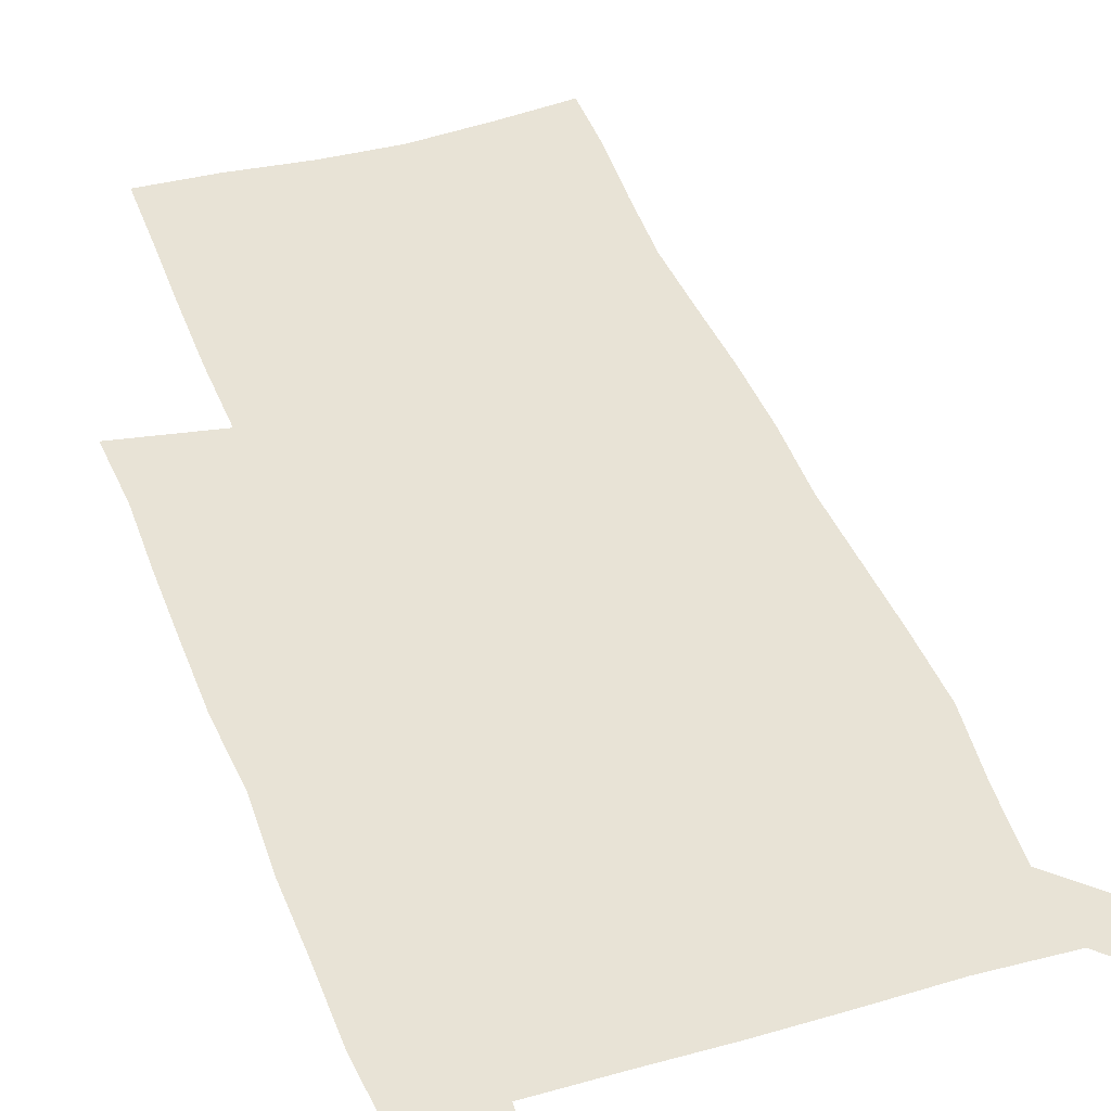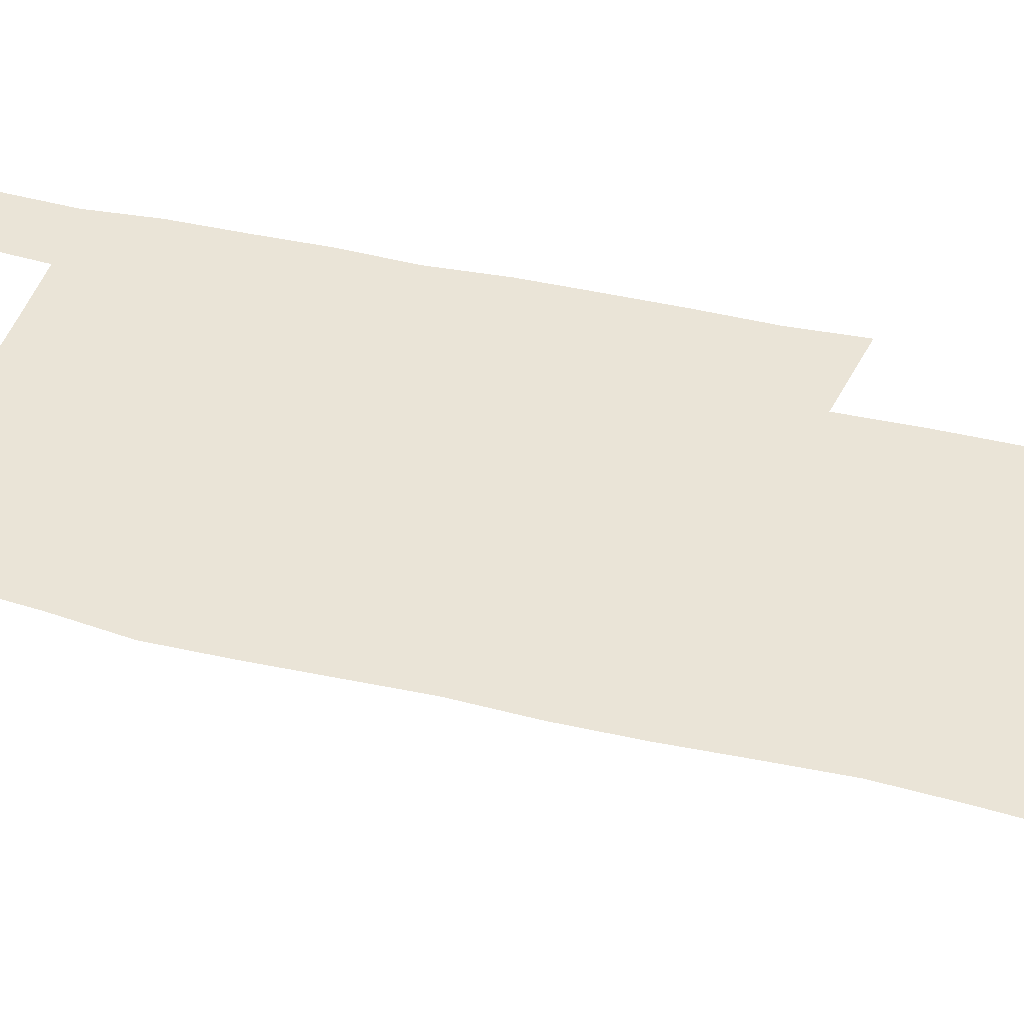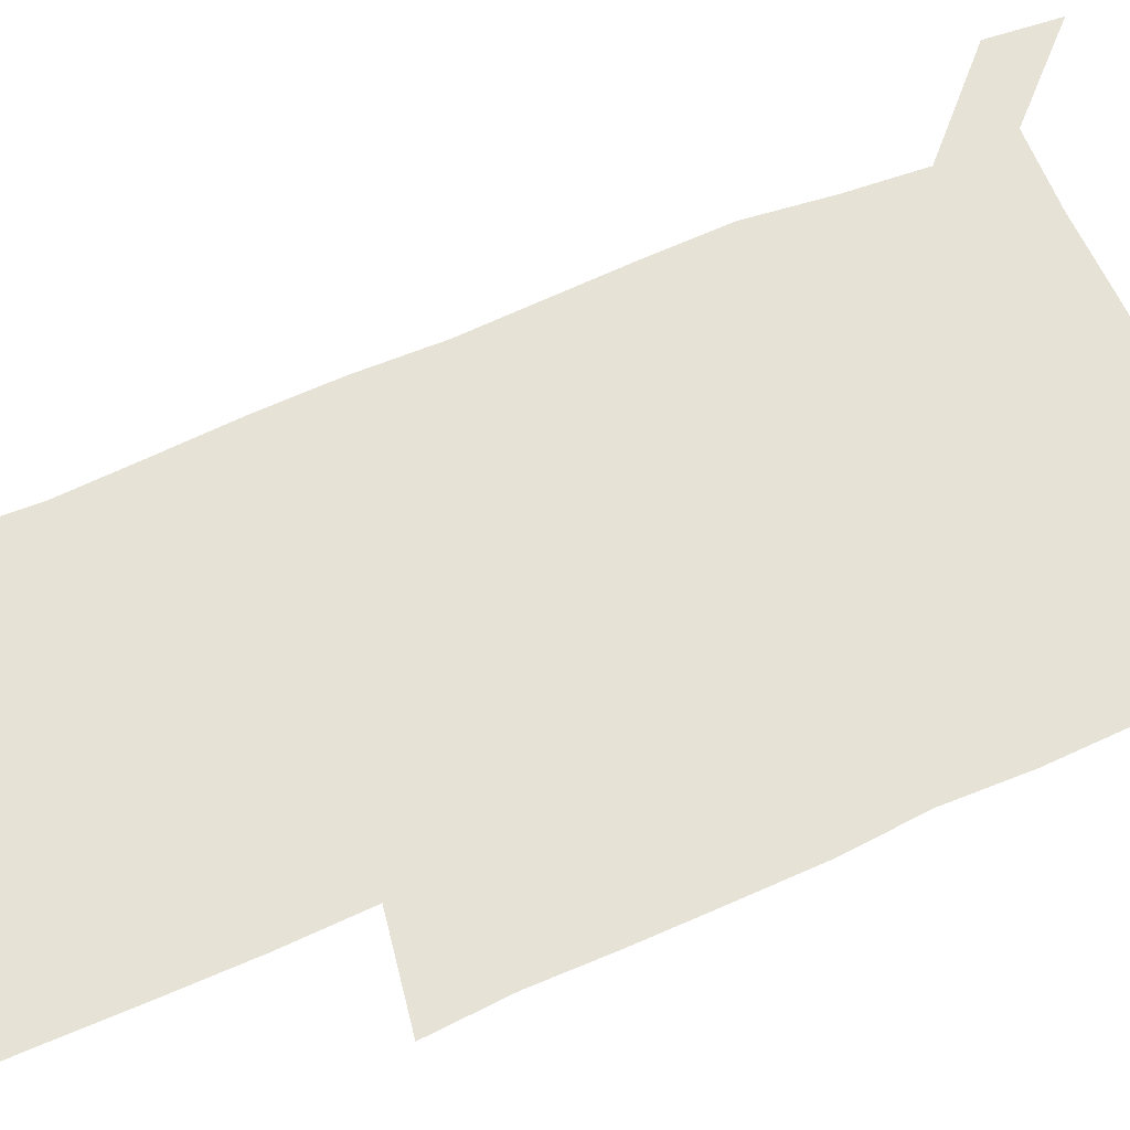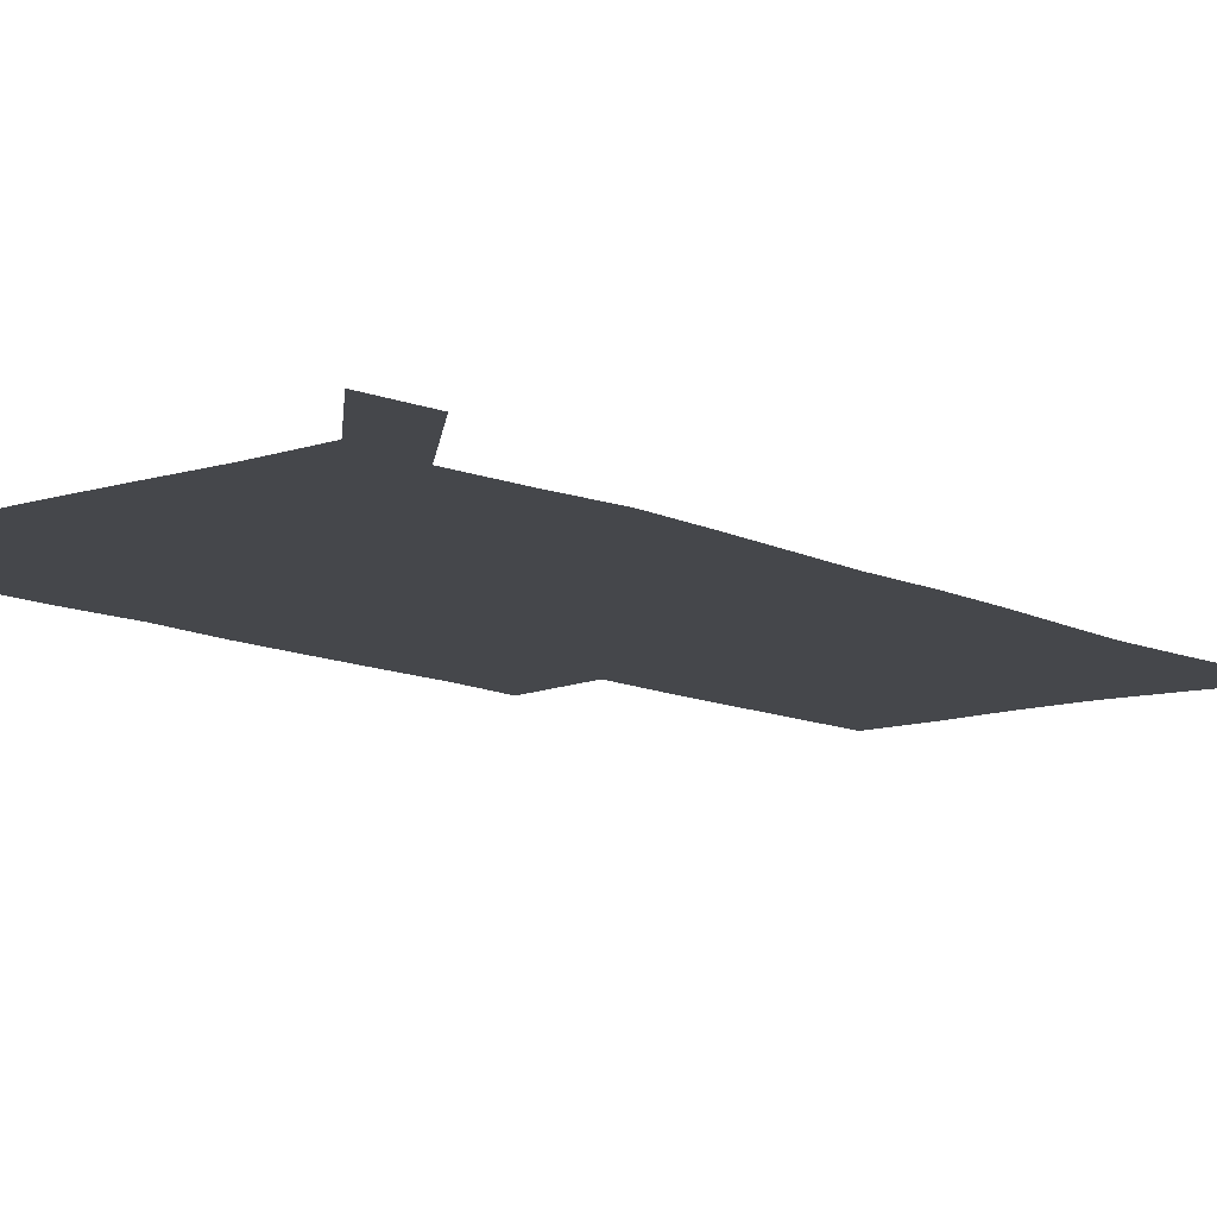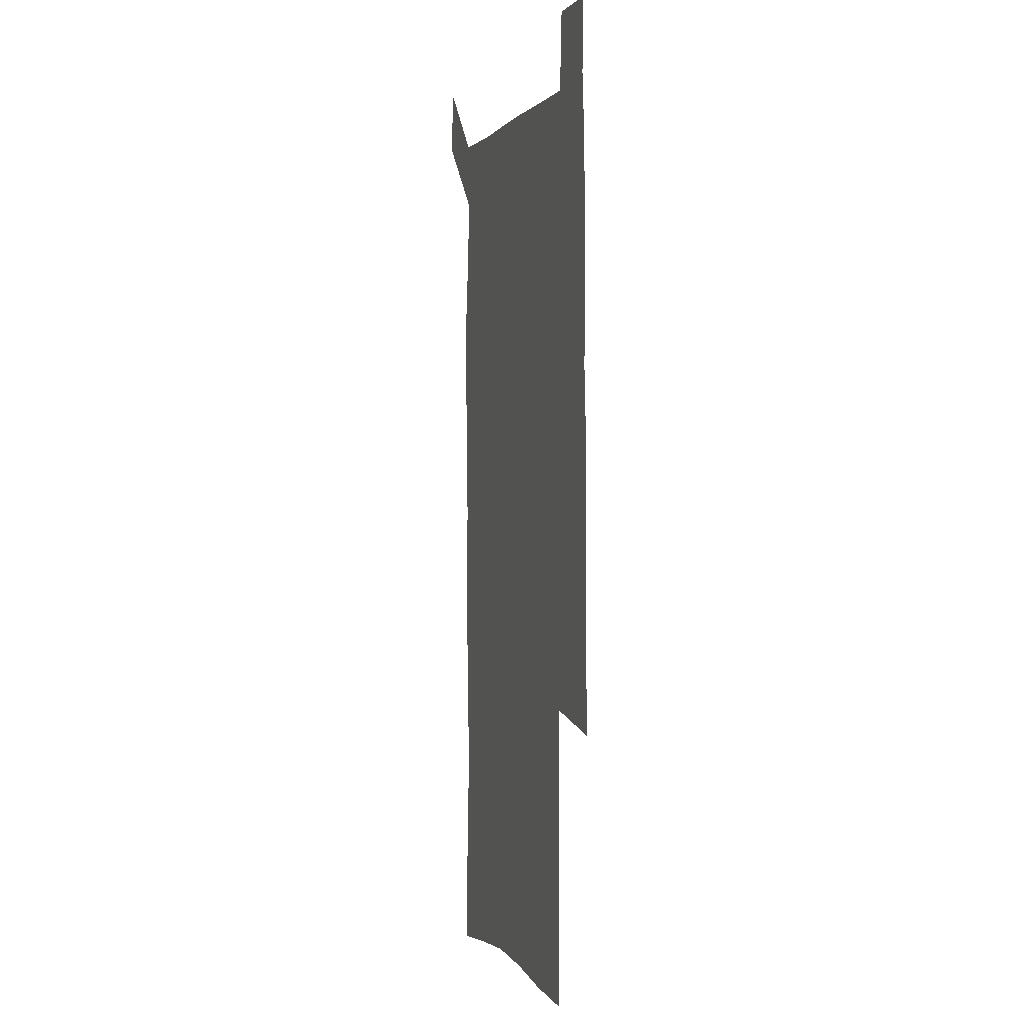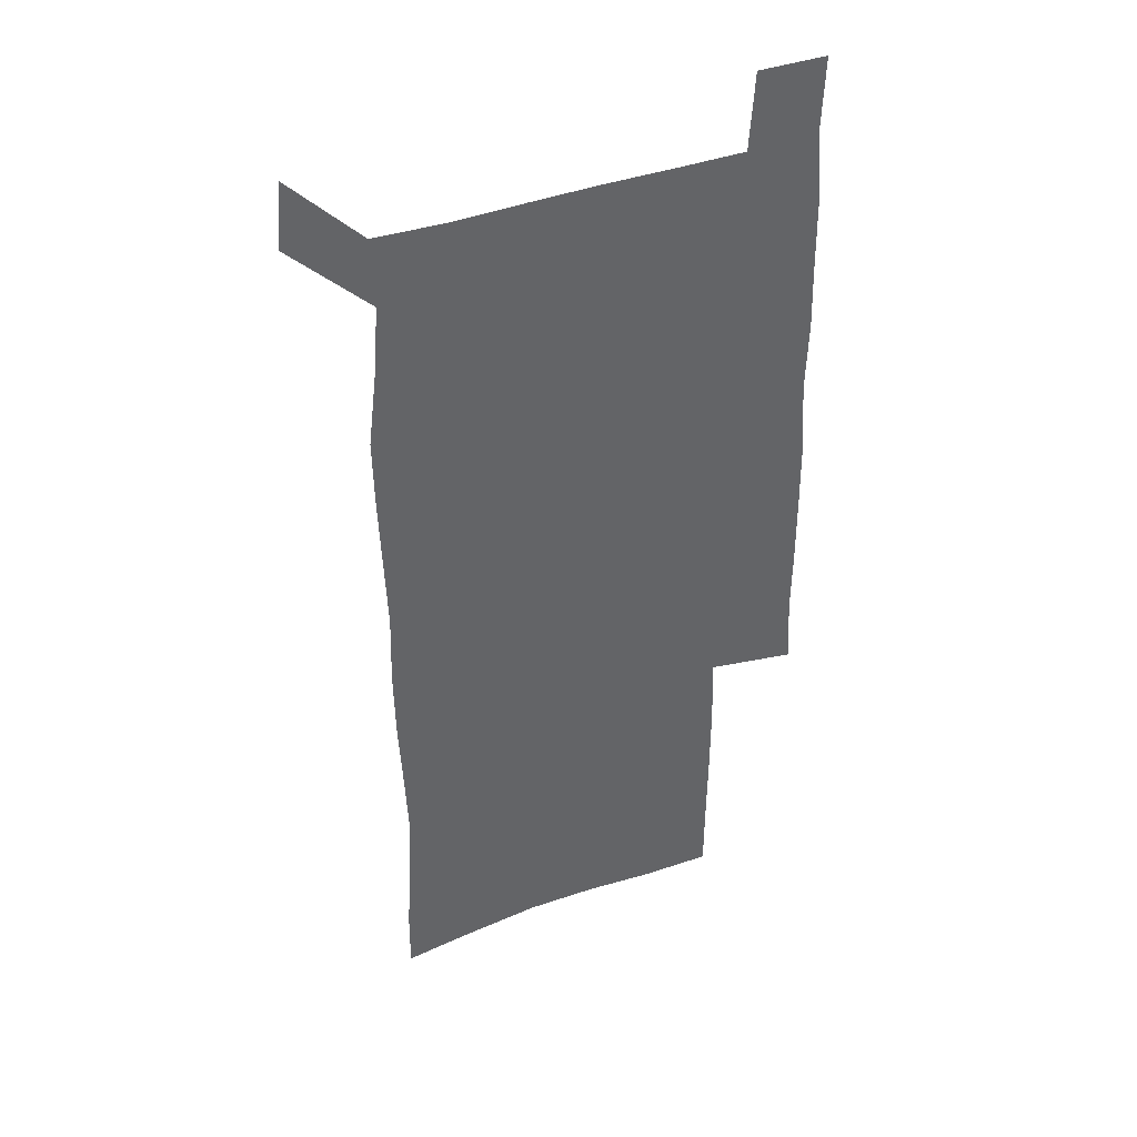
<metadata>
{"format":"obj","ext":"obj","renderer":"f3d","projection":"perspective","resolution":1024,"background":"white","views":[{"elev":41.9,"azim":161.0,"up":"+Z"},{"elev":43.9,"azim":-74.2,"up":"+Z"},{"elev":63.9,"azim":66.2,"up":"+Z"},{"elev":-10.6,"azim":-140.7,"up":"+Z"},{"elev":0.6,"azim":73.7,"up":"+Y"},{"elev":41.0,"azim":-23.9,"up":"+Y"}]}
</metadata>
<code>
v 447.4 573.1 0
v 450 600.2 0
v 476.9 175.1 0
v 477.2 203.1 0
v 479.2 233.5 0
v 480.7 264.7 0
v 479.4 294.8 0
v 477.9 325.1 0
v 477.4 355.9 0
v 478.3 387.5 0
v 477.1 418.1 0
v 476 448.8 0
v 475.4 479.3 0
v 479.1 510 0
v 481.5 539.9 0
v 480.2 569.3 0
v 506.6 178.8 0
v 513.7 213.7 0
v 514.2 242.7 0
v 514.1 272 0
v 513.3 301.4 0
v 513.1 331.5 0
v 512.1 361.2 0
v 513.3 391.8 0
v 511.8 421.1 0
v 512.7 451 0
v 513 480.4 0
v 512.4 509.8 0
v 512.6 539 0
v 511.4 568.2 0
v 538.4 181.9 0
v 541.6 214.3 0
v 543.7 246.2 0
v 543.4 274.6 0
v 543.3 304.5 0
v 542.9 334.1 0
v 542.9 364 0
v 542.4 393.2 0
v 543 422.9 0
v 542.7 451.8 0
v 541.8 480.9 0
v 542.8 510 0
v 542.3 539 0
v 541.1 568.8 0
v 568.7 181 0
v 570.6 216.6 0
v 571.2 247 0
v 571.3 274.2 0
v 571.8 306 0
v 571.6 335.4 0
v 571.4 364.9 0
v 571.4 394.3 0
v 571.3 423.1 0
v 571.3 452.2 0
v 571.8 481.5 0
v 571.8 510 0
v 571.8 538.5 0
v 571 569.1 0
v 599.2 178 0
v 598.8 214.6 0
v 599.6 244.5 0
v 599.6 276.2 0
v 599.9 305.4 0
v 600.1 334.5 0
v 599.3 365.5 0
v 599.5 394.1 0
v 599.6 423.2 0
v 600.1 452.1 0
v 600 481.4 0
v 600.3 510 0
v 600.6 539 0
v 600.9 568.7 0
v 629 177 0
v 629.1 209.1 0
v 629.5 240.2 0
v 629.6 272 0
v 628.8 304.3 0
v 629.1 333.4 0
v 628.6 363.3 0
v 628.5 392.7 0
v 629.9 421.8 0
v 629.5 451.6 0
v 630.1 481 0
v 631.1 510.5 0
v 630.1 539.7 0
v 630.3 568.7 0
v 632.4 601.7 0
v 667.4 297.6 0
v 665.6 327.7 0
v 666 357.6 0
v 665.9 387.9 0
v 665.6 418.4 0
v 663.4 449.8 0
v 664.4 480.3 0
v 663.6 510.7 0
v 663.3 540.9 0
v 660.7 570.5 0
v 661.9 601.4 0
f 15 16 1
f 1 16 2
f 3 17 4
f 17 18 4
f 4 18 5
f 18 19 5
f 5 19 6
f 19 20 6
f 6 20 7
f 20 21 7
f 7 21 8
f 21 22 8
f 8 22 9
f 22 23 9
f 9 23 10
f 23 24 10
f 10 24 11
f 24 25 11
f 11 25 12
f 25 26 12
f 12 26 13
f 26 27 13
f 13 27 14
f 27 28 14
f 14 28 15
f 28 29 15
f 15 29 16
f 29 30 16
f 17 31 18
f 31 32 18
f 18 32 19
f 32 33 19
f 19 33 20
f 33 34 20
f 20 34 21
f 34 35 21
f 21 35 22
f 35 36 22
f 22 36 23
f 36 37 23
f 23 37 24
f 37 38 24
f 24 38 25
f 38 39 25
f 25 39 26
f 39 40 26
f 26 40 27
f 40 41 27
f 27 41 28
f 41 42 28
f 28 42 29
f 42 43 29
f 29 43 30
f 43 44 30
f 31 45 32
f 45 46 32
f 32 46 33
f 46 47 33
f 33 47 34
f 47 48 34
f 34 48 35
f 48 49 35
f 35 49 36
f 49 50 36
f 36 50 37
f 50 51 37
f 37 51 38
f 51 52 38
f 38 52 39
f 52 53 39
f 39 53 40
f 53 54 40
f 40 54 41
f 54 55 41
f 41 55 42
f 55 56 42
f 42 56 43
f 56 57 43
f 43 57 44
f 57 58 44
f 45 59 46
f 59 60 46
f 46 60 47
f 60 61 47
f 47 61 48
f 61 62 48
f 48 62 49
f 62 63 49
f 49 63 50
f 63 64 50
f 50 64 51
f 64 65 51
f 51 65 52
f 65 66 52
f 52 66 53
f 66 67 53
f 53 67 54
f 67 68 54
f 54 68 55
f 68 69 55
f 55 69 56
f 69 70 56
f 56 70 57
f 70 71 57
f 57 71 58
f 71 72 58
f 59 73 60
f 73 74 60
f 60 74 61
f 74 75 61
f 61 75 62
f 75 76 62
f 62 76 63
f 76 77 63
f 63 77 64
f 77 78 64
f 64 78 65
f 78 79 65
f 65 79 66
f 79 80 66
f 66 80 67
f 80 81 67
f 67 81 68
f 81 82 68
f 68 82 69
f 82 83 69
f 69 83 70
f 83 84 70
f 70 84 71
f 84 85 71
f 71 85 72
f 85 86 72
f 77 88 78
f 88 89 78
f 78 89 79
f 89 90 79
f 79 90 80
f 90 91 80
f 80 91 81
f 91 92 81
f 81 92 82
f 92 93 82
f 82 93 83
f 93 94 83
f 83 94 84
f 94 95 84
f 84 95 85
f 95 96 85
f 85 96 86
f 96 97 86
f 86 97 87
f 97 98 87

</code>
